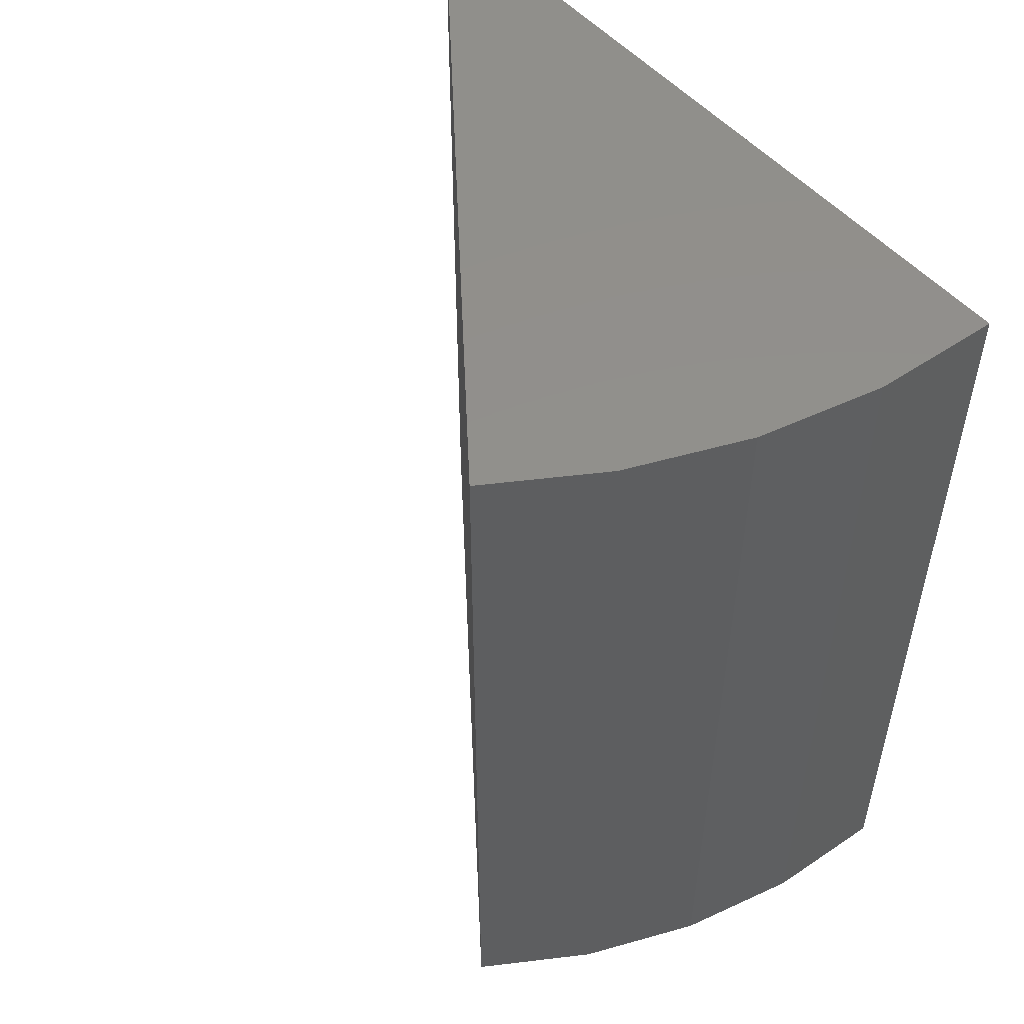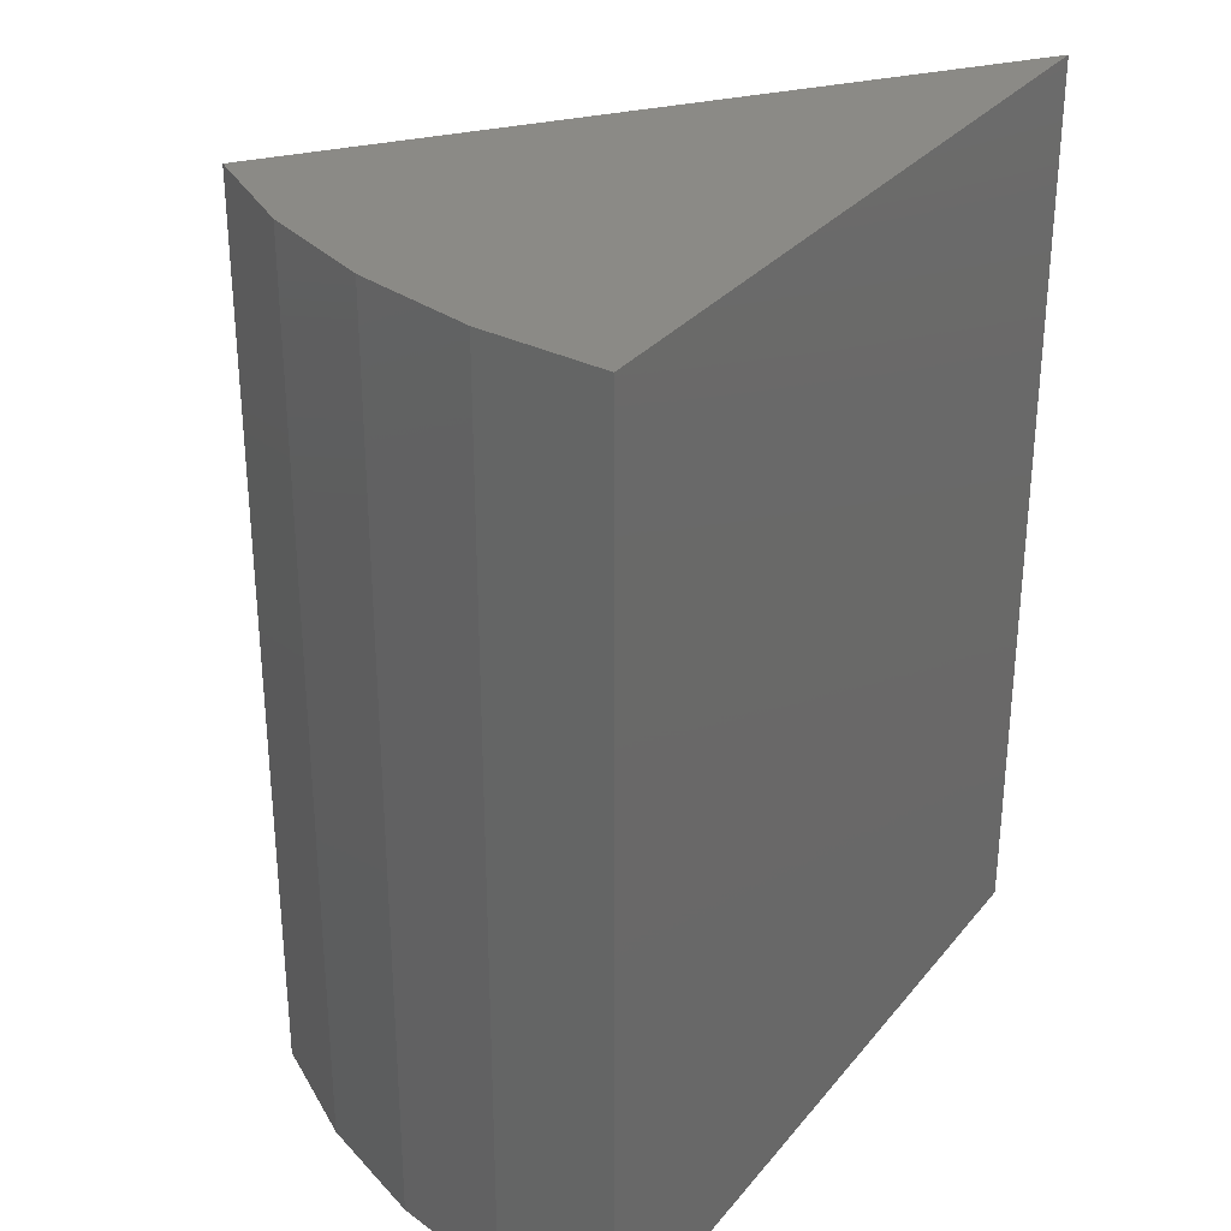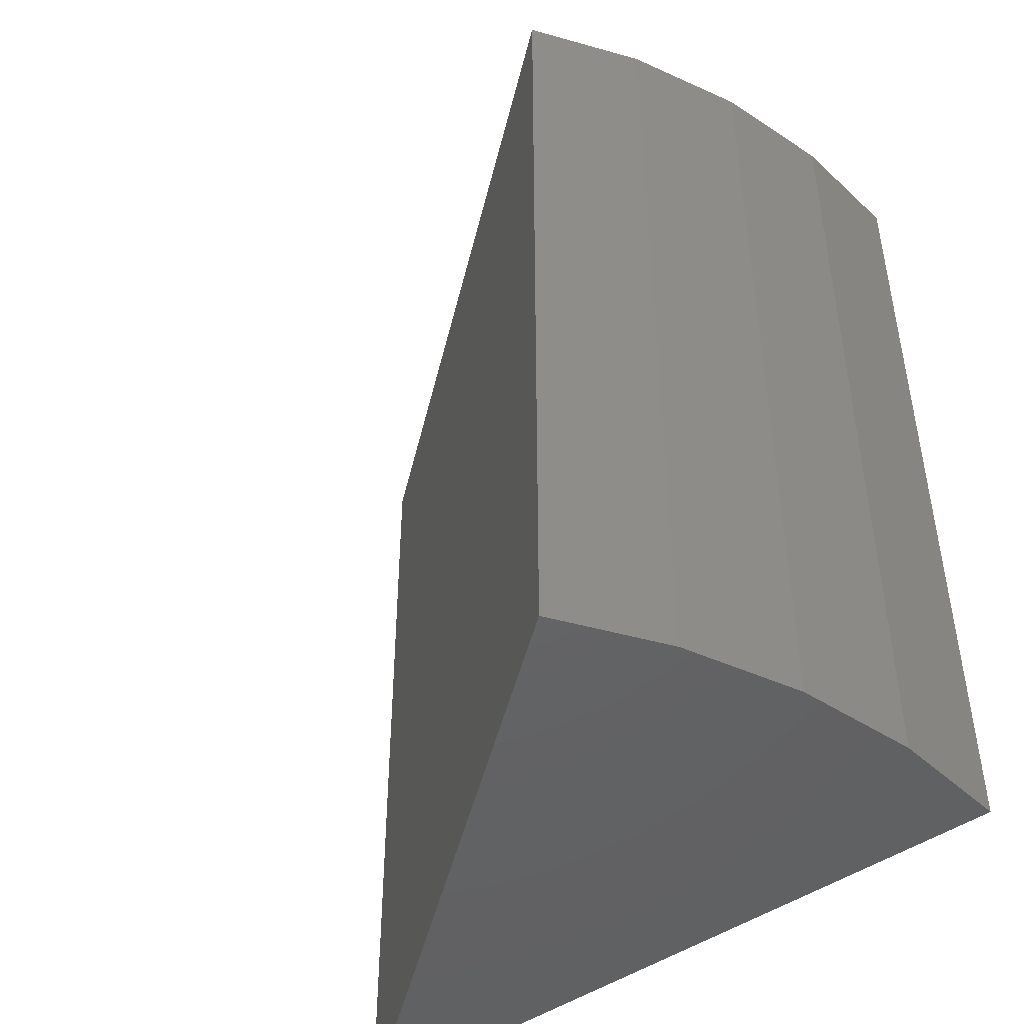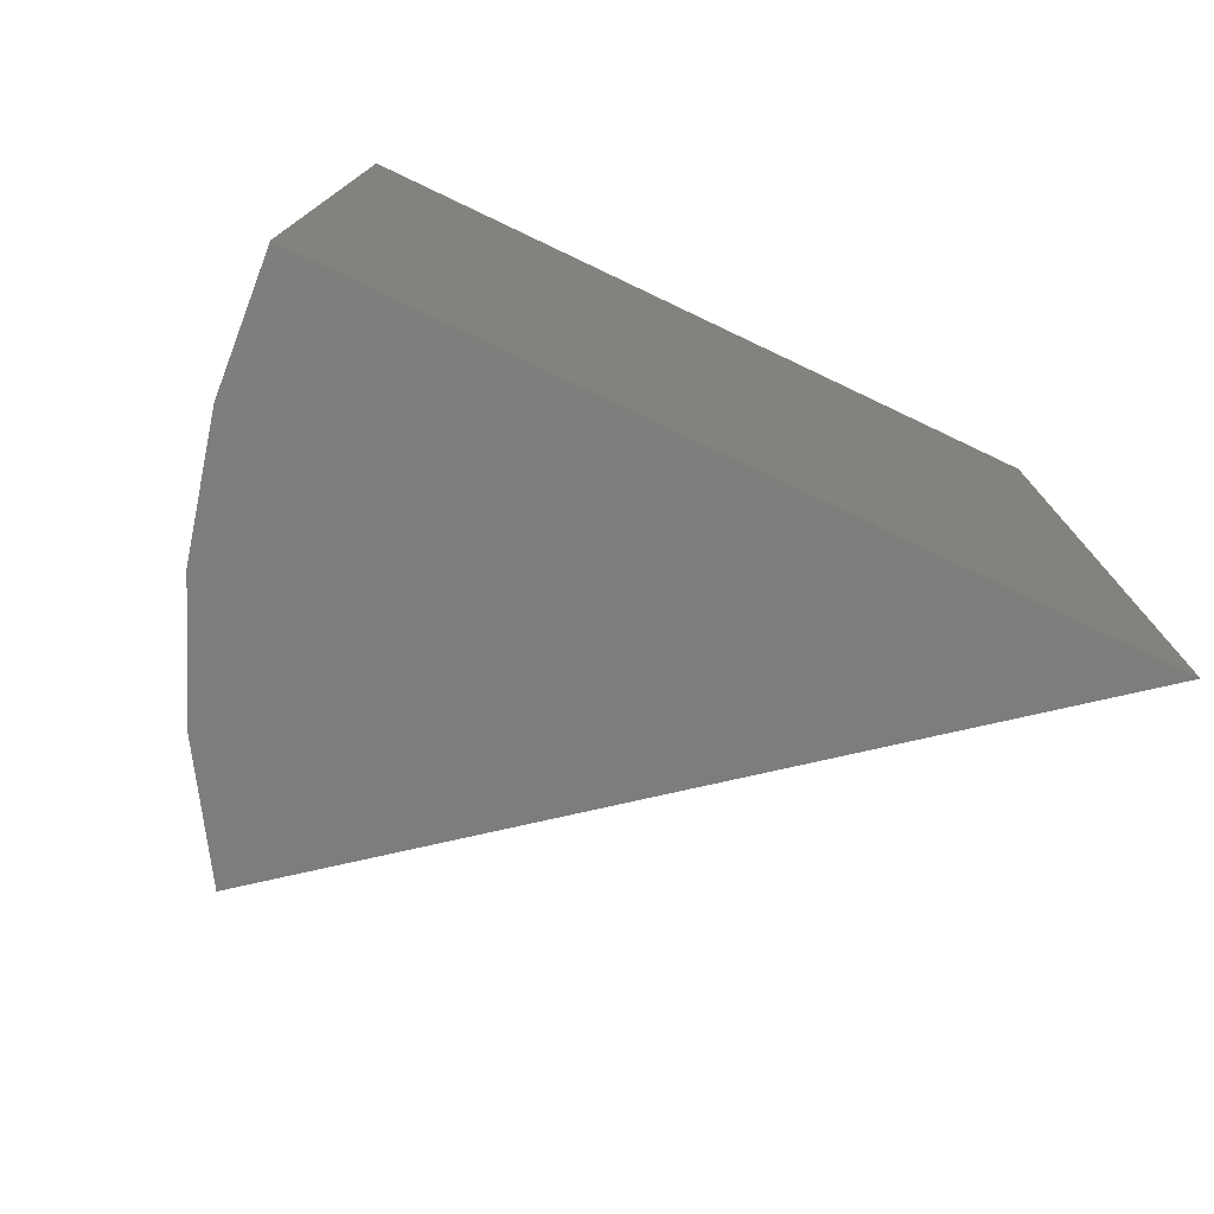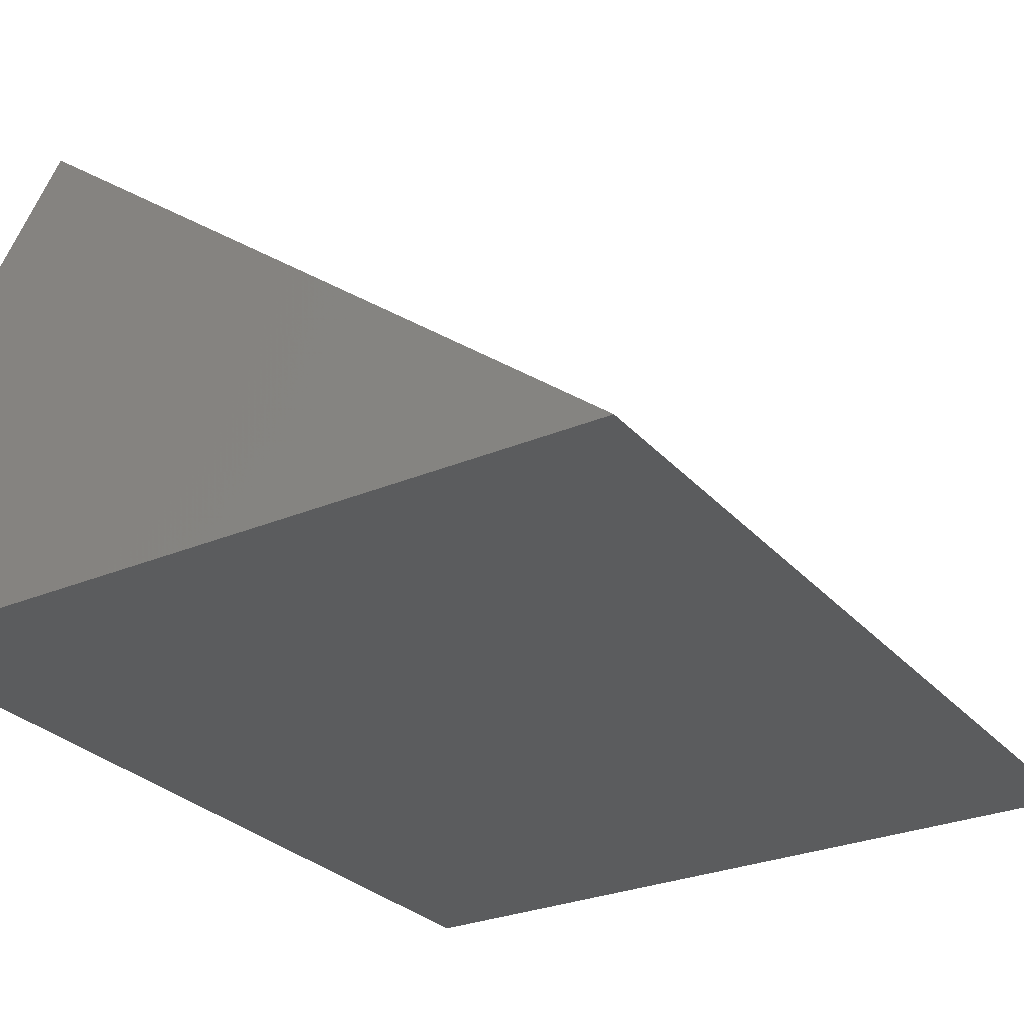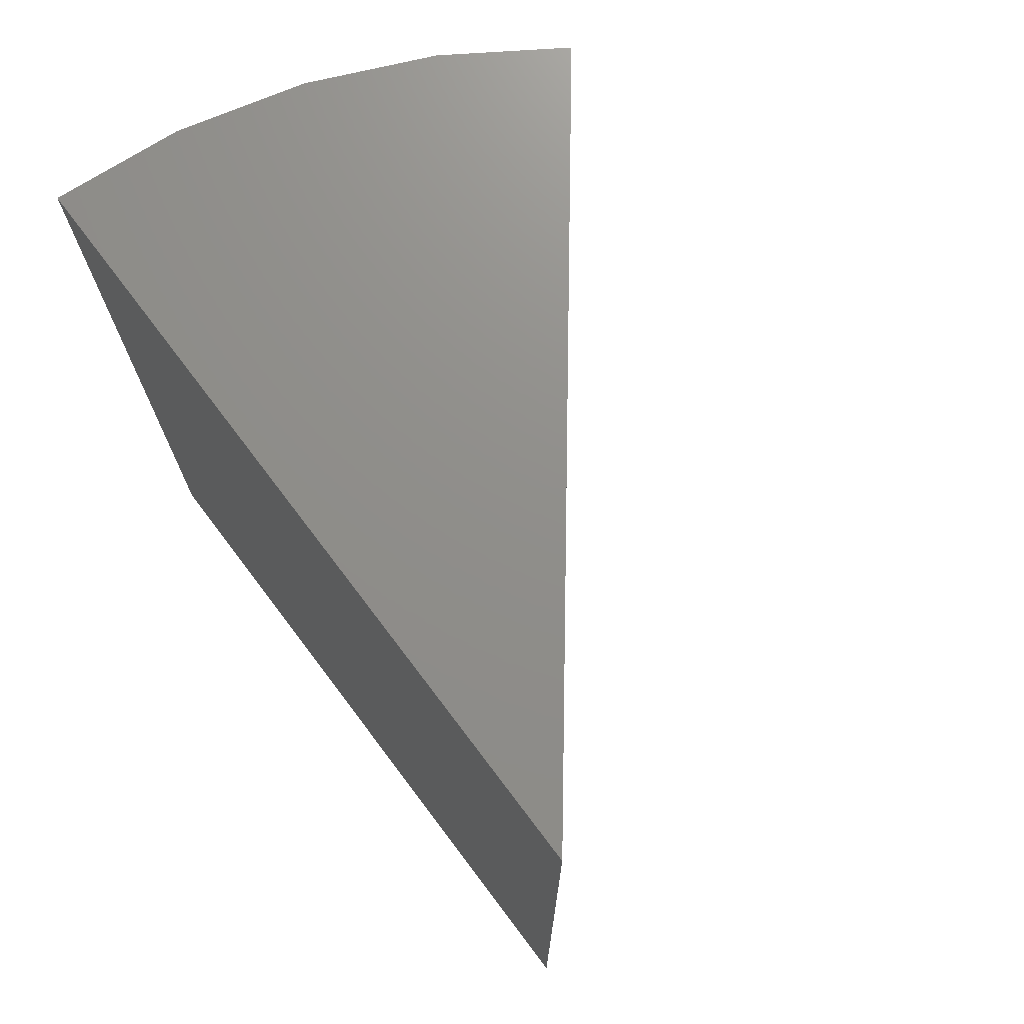
<metadata>
{"format":"stl","ext":"stl","renderer":"f3d","projection":"perspective","resolution":1024,"background":"white","views":[{"elev":52.9,"azim":49.3,"up":"+Y"},{"elev":30.7,"azim":121.8,"up":"+Y"},{"elev":-46.0,"azim":38.8,"up":"+Y"},{"elev":-77.2,"azim":154.6,"up":"+Y"},{"elev":-28.3,"azim":-147.6,"up":"+Z"},{"elev":73.1,"azim":-127.1,"up":"+Y"}]}
</metadata>
<code>
# stl→obj: 12 verts, 20 faces
v 0 0 0
v 0.4907 0 0.385
v 0 0.75 0
v 0.4907 0.75 0.385
v 0.6237 0 0
v 0.6237 0.75 0
v 0.5476 0.75 0.2984
v 0.5895 0.75 0.2037
v 0.6151 0.75 0.1033
v 0.5476 0 0.2984
v 0.5895 0 0.2037
v 0.6151 0 0.1033
f 1 2 3
f 3 2 4
f 1 3 5
f 5 3 6
f 3 4 7
f 3 7 8
f 3 8 9
f 3 9 6
f 4 2 7
f 7 2 10
f 7 10 8
f 8 10 11
f 8 11 9
f 9 11 12
f 9 12 6
f 6 12 5
f 1 5 12
f 1 12 11
f 1 11 10
f 1 10 2

</code>
